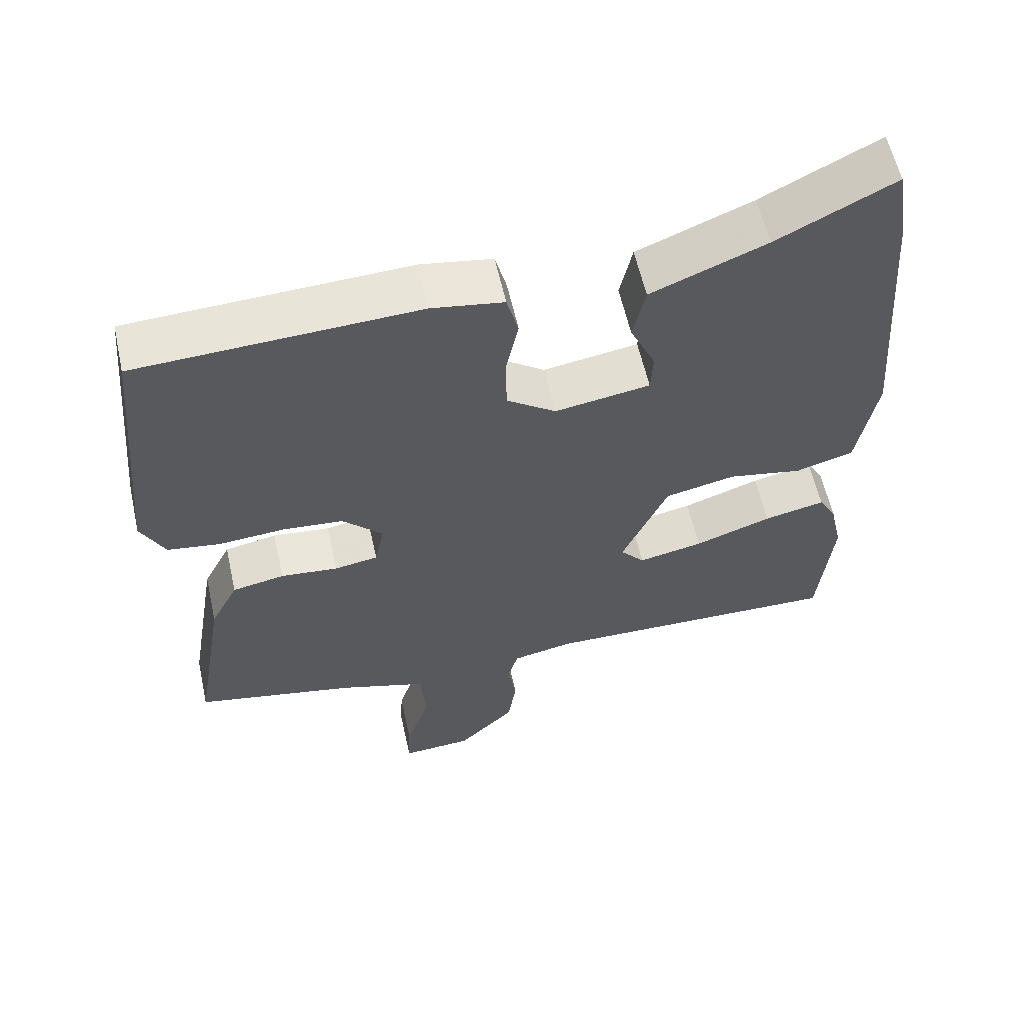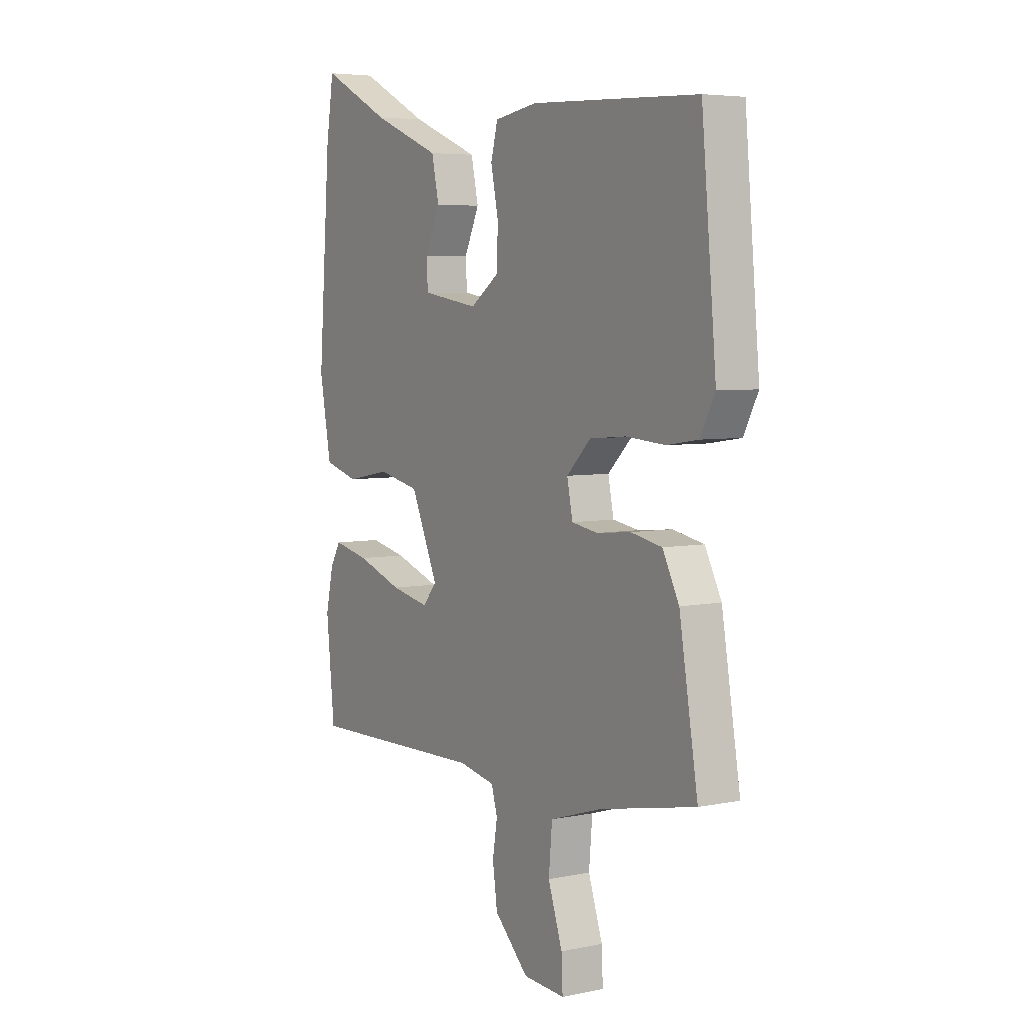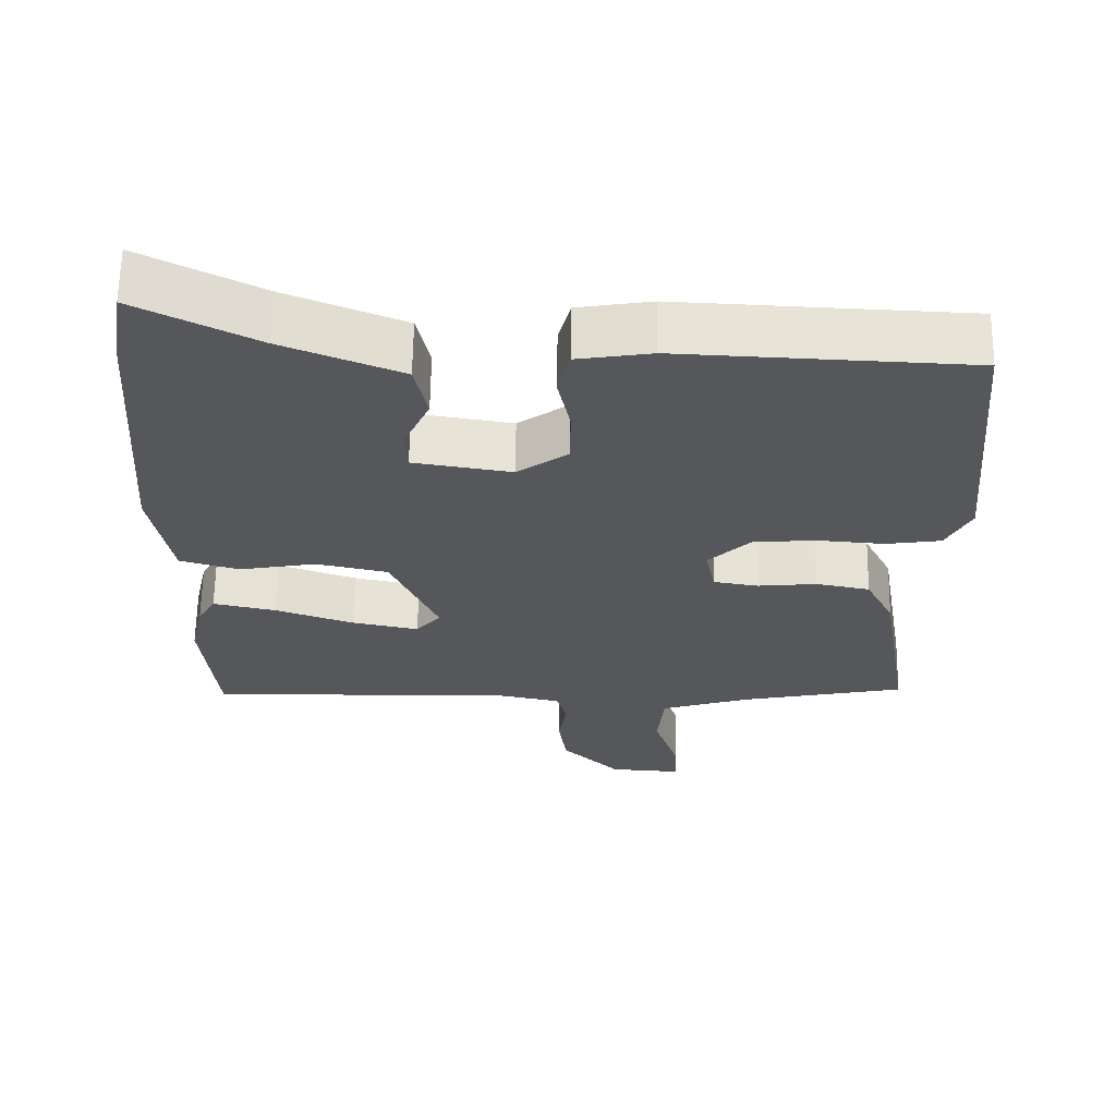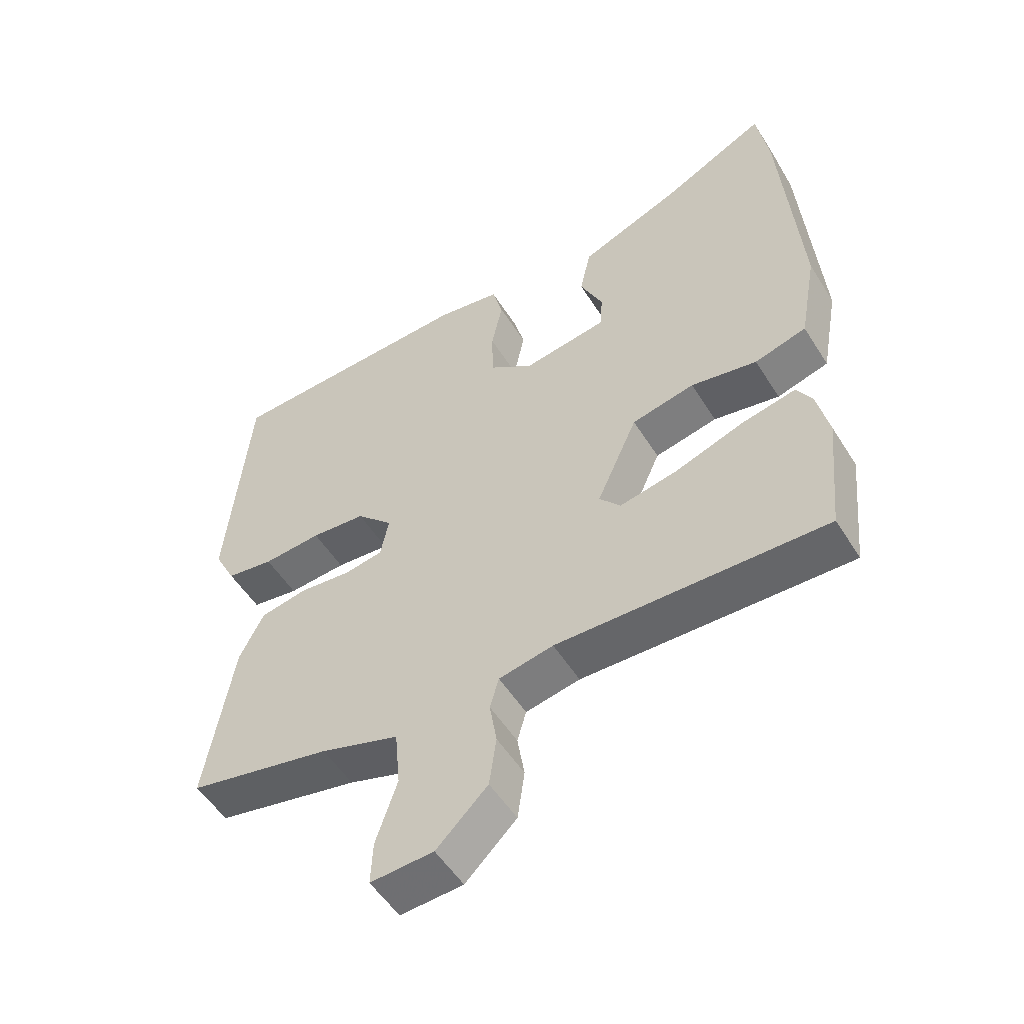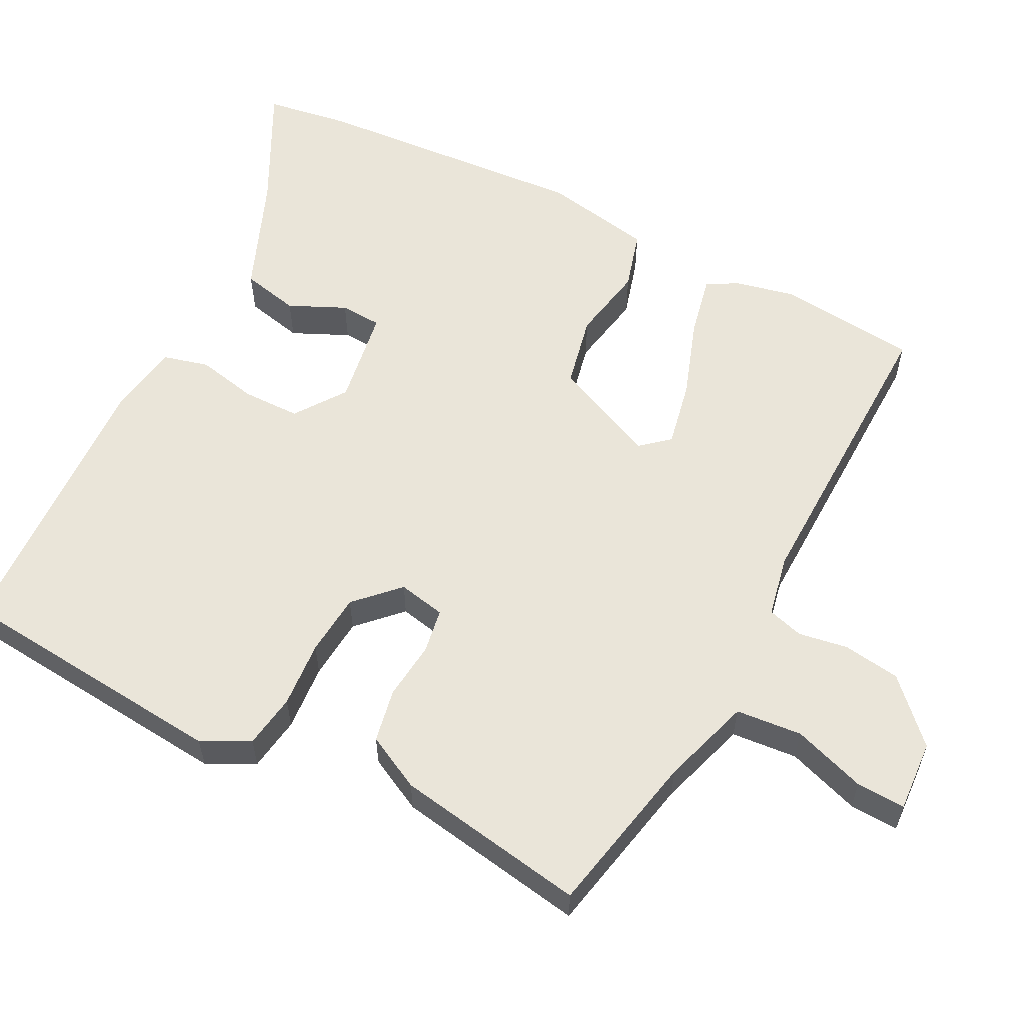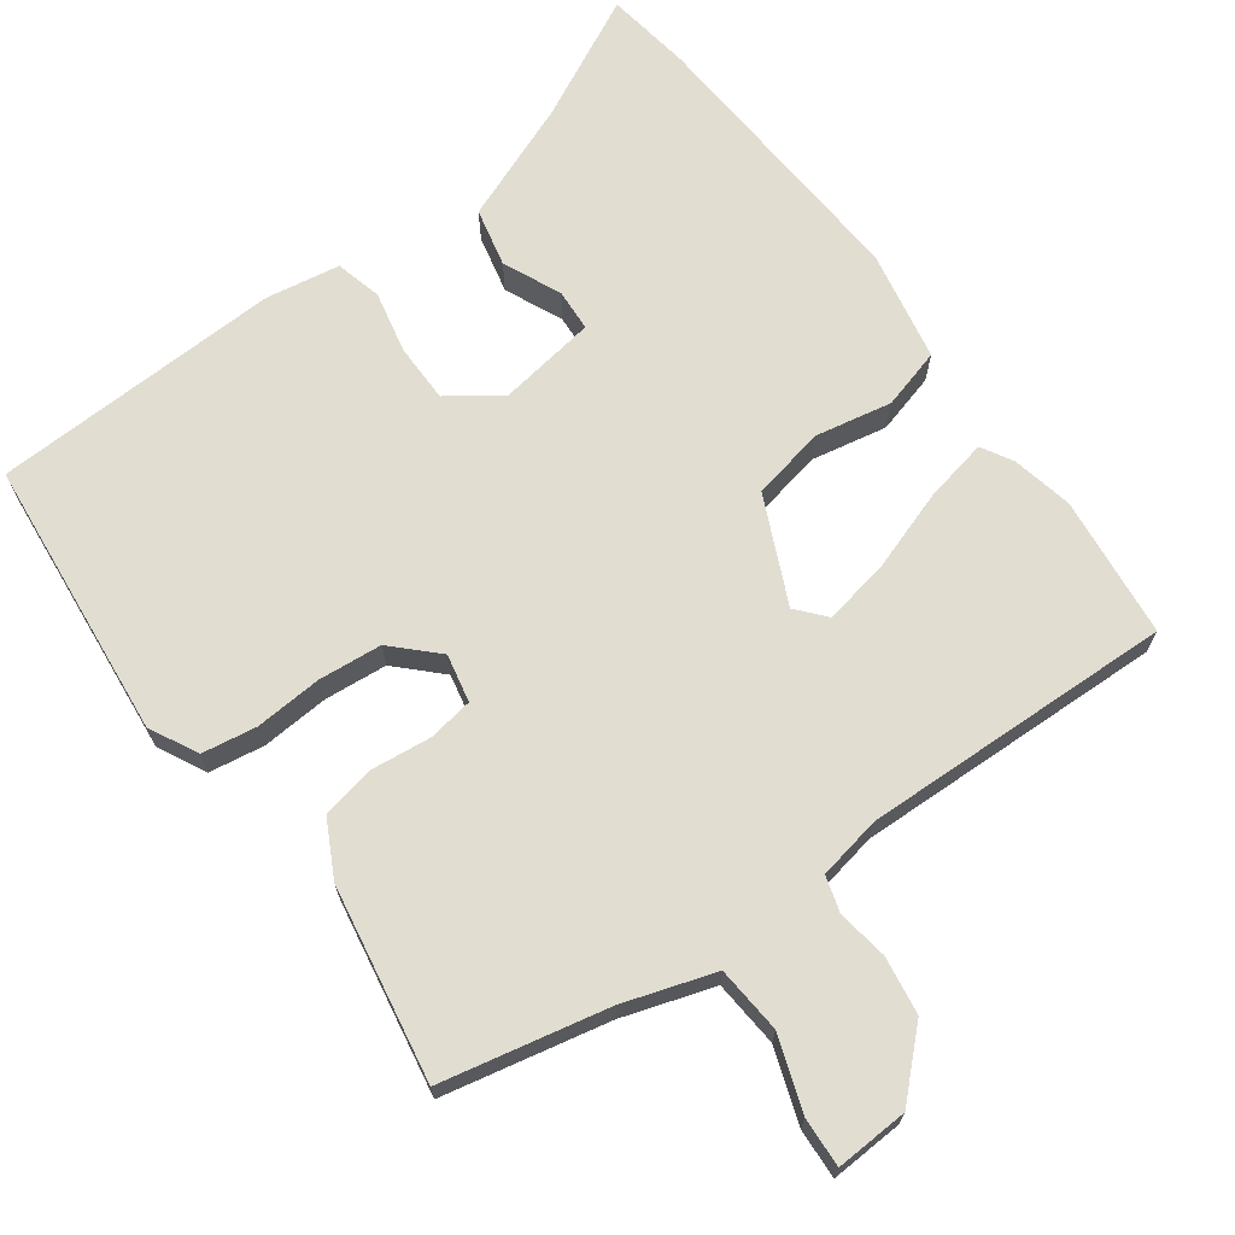
<metadata>
{"format":"obj","ext":"obj","renderer":"f3d","projection":"perspective","resolution":1024,"background":"white","views":[{"elev":58.9,"azim":167.5,"up":"+Z"},{"elev":5.3,"azim":57.4,"up":"+Z"},{"elev":63.1,"azim":0.9,"up":"+Z"},{"elev":-52.6,"azim":-148.7,"up":"+Z"},{"elev":58.3,"azim":117.3,"up":"+Y"},{"elev":68.8,"azim":144.3,"up":"+Y"}]}
</metadata>
<code>
v 0.5 0.07 0.467
v 0.534 0.07 0.094
v 0.501 0.07 0.03
v 0.428 0.07 0.019
v 0.338 0.07 0.026
v 0.254 0.07 0.019
v 0.198 0.07 -0.036
v 0.211 0.07 -0.1
v 0.271 0.07 -0.11
v 0.35 0.07 -0.102
v 0.422 0.07 -0.116
v 0.46 0.07 -0.19
v 0.503 0.07 -0.448
v 0.282 0.07 -0.493
v 0.161 0.07 -0.531
v 0.153 0.07 -0.62
v 0.186 0.07 -0.718
v 0.189 0.07 -0.784
v 0.092 0.07 -0.778
v 0.013 0.07 -0.701
v 0.002 0.07 -0.624
v 0.013 0.07 -0.557
v -0.001 0.07 -0.509
v -0.085 0.07 -0.492
v -0.5 0.07 -0.501
v -0.519 0.07 -0.312
v -0.501 0.07 -0.231
v -0.477 0.07 -0.19
v -0.393 0.07 -0.208
v -0.287 0.07 -0.245
v -0.198 0.07 -0.263
v -0.165 0.07 -0.225
v -0.228 0.07 -0.084
v -0.325 0.07 -0.063
v -0.427 0.07 -0.082
v -0.507 0.07 -0.059
v -0.534 0.07 0.088
v -0.506 0.07 0.462
v -0.488 0.07 0.576
v -0.327 0.07 0.494
v -0.169 0.07 0.43
v -0.152 0.07 0.352
v -0.187 0.07 0.276
v -0.184 0.07 0.22
v -0.053 0.07 0.199
v 0.015 0.07 0.247
v 0.016 0.07 0.325
v -0.001 0.07 0.407
v 0.015 0.07 0.468
v 0.114 0.07 0.484
v 0.5 0 0.467
v 0.534 0 0.094
v 0.501 0 0.03
v 0.428 0 0.019
v 0.338 0 0.026
v 0.254 0 0.019
v 0.198 0 -0.036
v 0.211 0 -0.1
v 0.271 0 -0.11
v 0.35 0 -0.102
v 0.422 0 -0.116
v 0.46 0 -0.19
v 0.503 0 -0.448
v 0.282 0 -0.493
v 0.161 0 -0.531
v 0.153 0 -0.62
v 0.186 0 -0.718
v 0.189 0 -0.784
v 0.092 0 -0.778
v 0.013 0 -0.701
v 0.002 0 -0.624
v 0.013 0 -0.557
v -0.001 0 -0.509
v -0.085 0 -0.492
v -0.5 0 -0.501
v -0.519 0 -0.312
v -0.501 0 -0.231
v -0.477 0 -0.19
v -0.393 0 -0.208
v -0.287 0 -0.245
v -0.198 0 -0.263
v -0.165 0 -0.225
v -0.228 0 -0.084
v -0.325 0 -0.063
v -0.427 0 -0.082
v -0.507 0 -0.059
v -0.534 0 0.088
v -0.506 0 0.462
v -0.488 0 0.576
v -0.327 0 0.494
v -0.169 0 0.43
v -0.152 0 0.352
v -0.187 0 0.276
v -0.184 0 0.22
v -0.053 0 0.199
v 0.015 0 0.247
v 0.016 0 0.325
v -0.001 0 0.407
v 0.015 0 0.468
v 0.114 0 0.484
f 3 4 5
f 2 3 5
f 1 2 5
f 50 1 5
f 49 50 5
f 48 49 5
f 47 48 5
f 46 47 5 6
f 45 46 6 7
f 44 45 7 8
f 40 41 42 43
f 40 43 44
f 39 40 44
f 38 39 44
f 37 38 44
f 36 37 44
f 35 36 44
f 34 35 44
f 33 34 44 8
f 28 29 30
f 27 28 30
f 26 27 30
f 25 26 30
f 24 25 30
f 23 24 30 31
f 20 21 22
f 19 20 22
f 18 19 22
f 17 18 22
f 16 17 22
f 15 16 22 23
f 23 31 32
f 15 23 32
f 14 15 32
f 13 14 32
f 12 13 32
f 11 12 32
f 10 11 32
f 9 10 32
f 8 9 32 33
f 55 54 53
f 55 53 52
f 55 52 51
f 55 51 100
f 55 100 99
f 55 99 98
f 55 98 97
f 56 55 97 96
f 57 56 96 95
f 58 57 95 94
f 93 92 91 90
f 94 93 90
f 94 90 89
f 94 89 88
f 94 88 87
f 94 87 86
f 94 86 85
f 94 85 84
f 58 94 84 83
f 80 79 78
f 80 78 77
f 80 77 76
f 80 76 75
f 80 75 74
f 81 80 74 73
f 72 71 70
f 72 70 69
f 72 69 68
f 72 68 67
f 72 67 66
f 73 72 66 65
f 82 81 73
f 82 73 65
f 82 65 64
f 82 64 63
f 82 63 62
f 82 62 61
f 82 61 60
f 82 60 59
f 83 82 59 58
f 1 51 52 2
f 2 52 53 3
f 3 53 54 4
f 4 54 55 5
f 5 55 56 6
f 6 56 57 7
f 7 57 58 8
f 8 58 59 9
f 9 59 60 10
f 10 60 61 11
f 11 61 62 12
f 12 62 63 13
f 13 63 64 14
f 14 64 65 15
f 15 65 66 16
f 16 66 67 17
f 17 67 68 18
f 18 68 69 19
f 19 69 70 20
f 20 70 71 21
f 21 71 72 22
f 22 72 73 23
f 23 73 74 24
f 24 74 75 25
f 25 75 76 26
f 26 76 77 27
f 27 77 78 28
f 28 78 79 29
f 29 79 80 30
f 30 80 81 31
f 31 81 82 32
f 32 82 83 33
f 33 83 84 34
f 34 84 85 35
f 35 85 86 36
f 36 86 87 37
f 37 87 88 38
f 38 88 89 39
f 39 89 90 40
f 40 90 91 41
f 41 91 92 42
f 42 92 93 43
f 43 93 94 44
f 44 94 95 45
f 45 95 96 46
f 46 96 97 47
f 47 97 98 48
f 48 98 99 49
f 49 99 100 50
f 50 100 51 1

</code>
